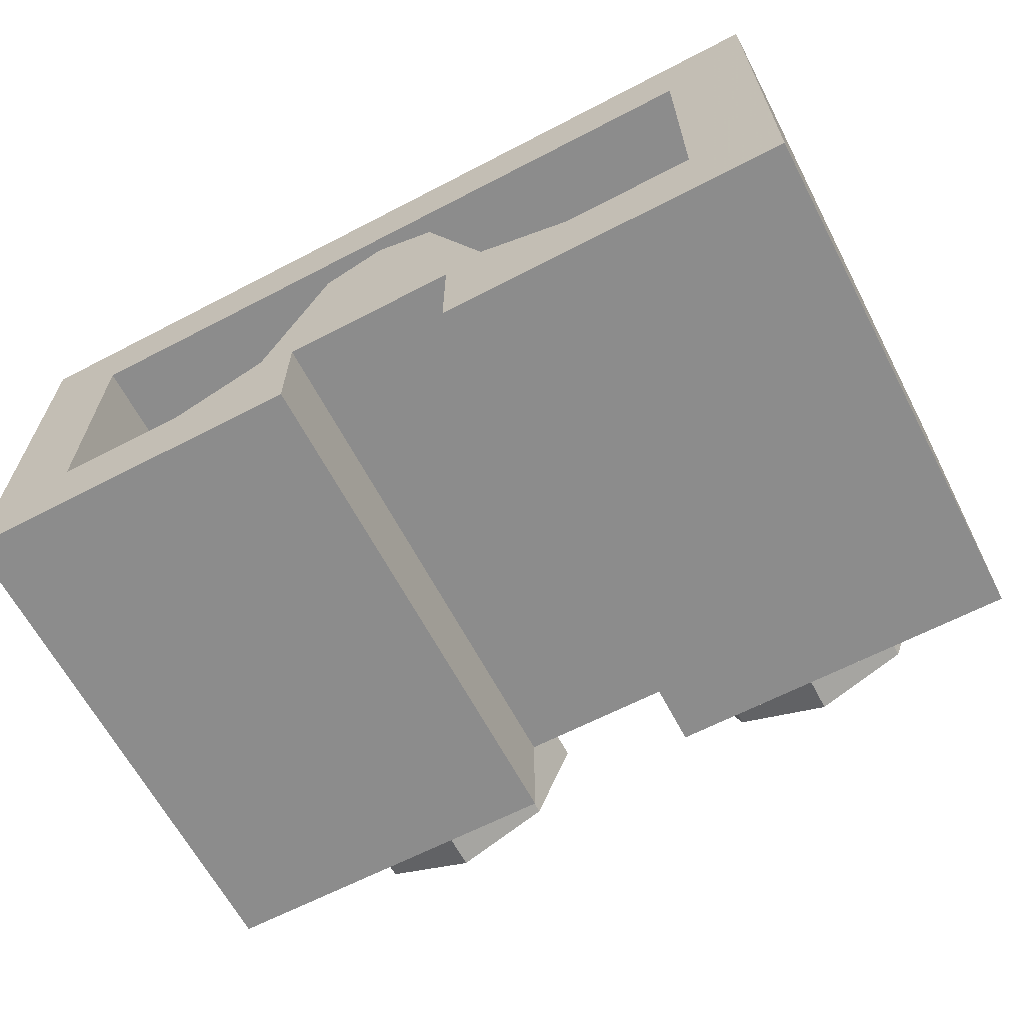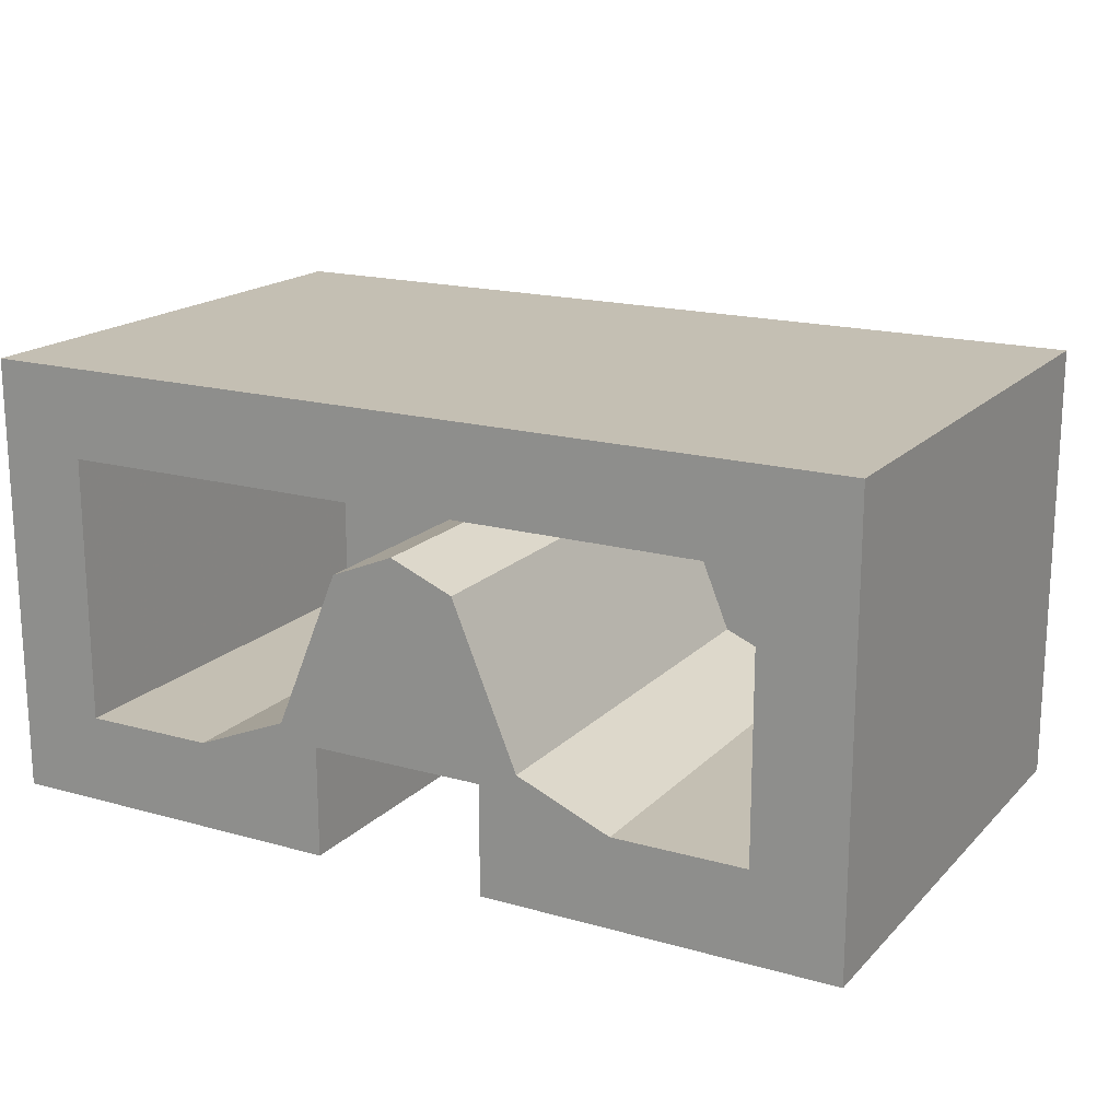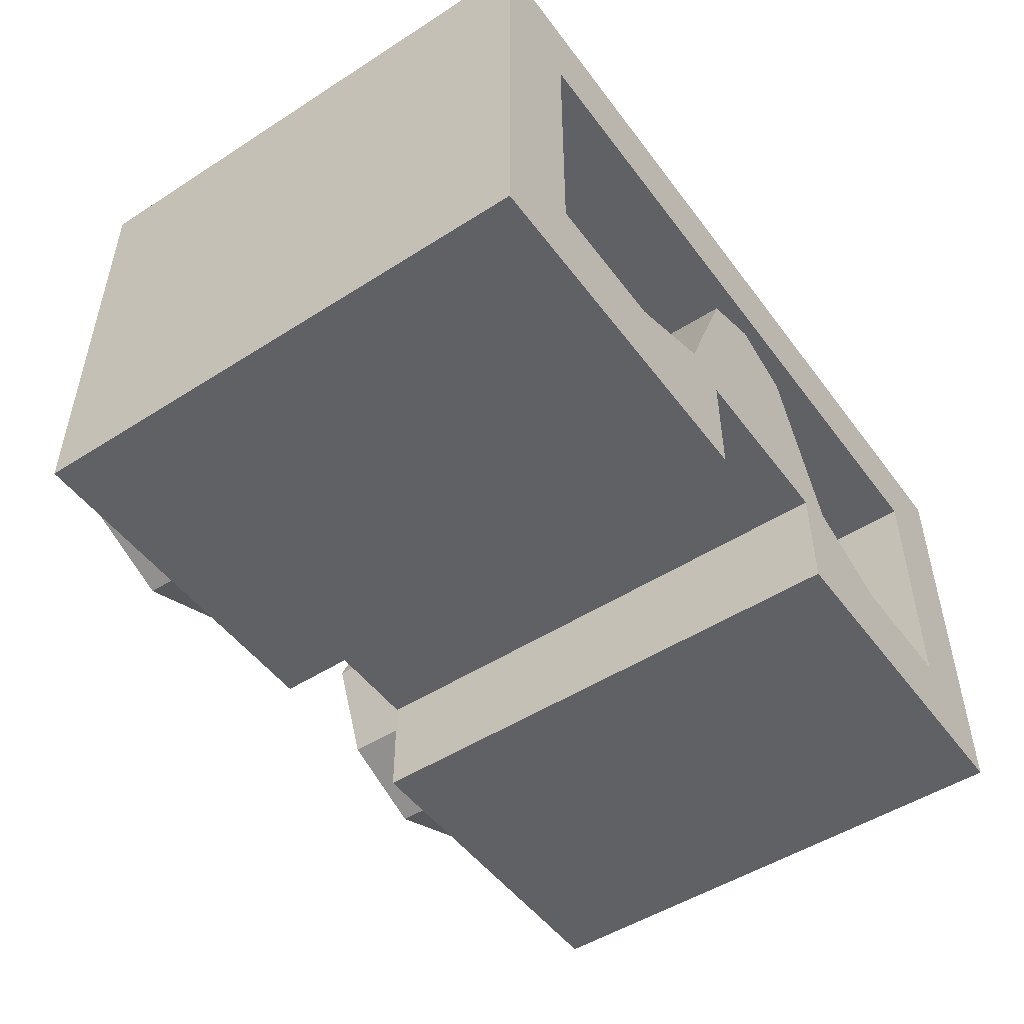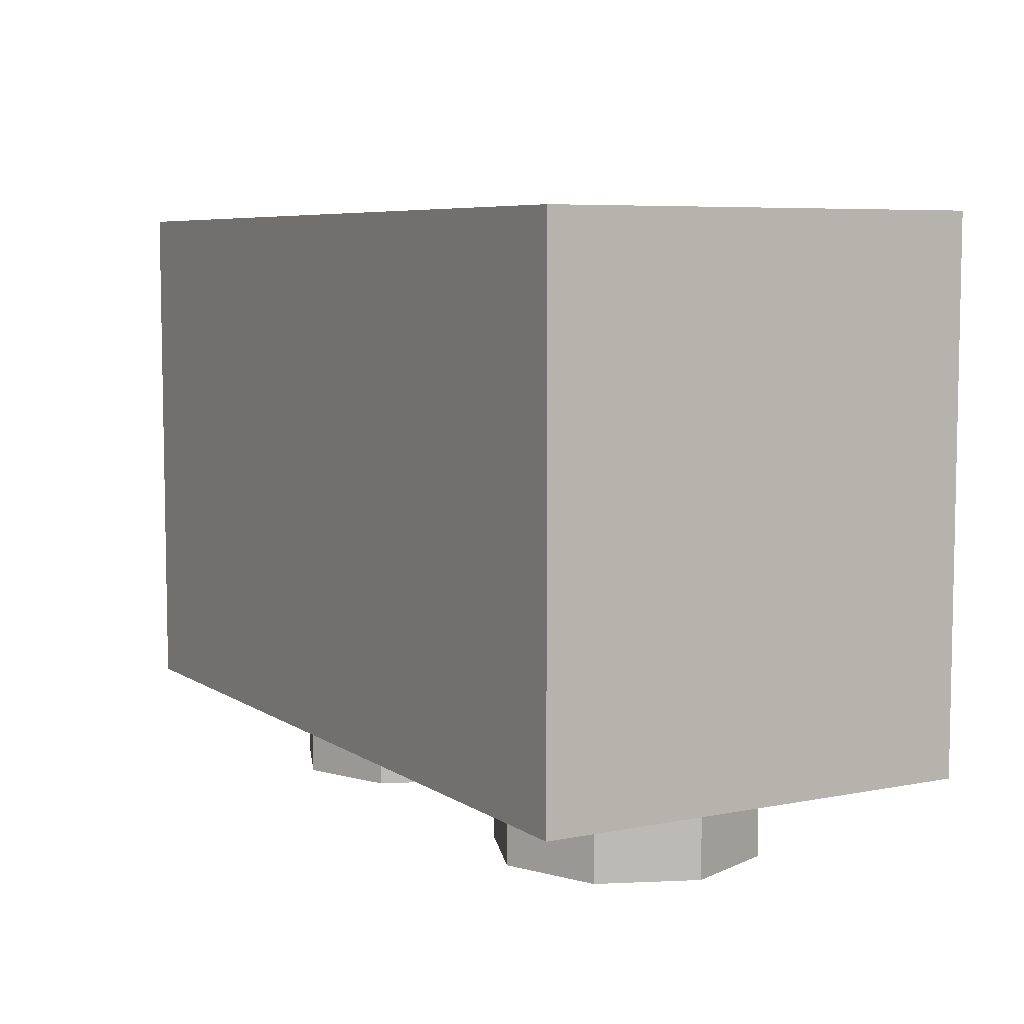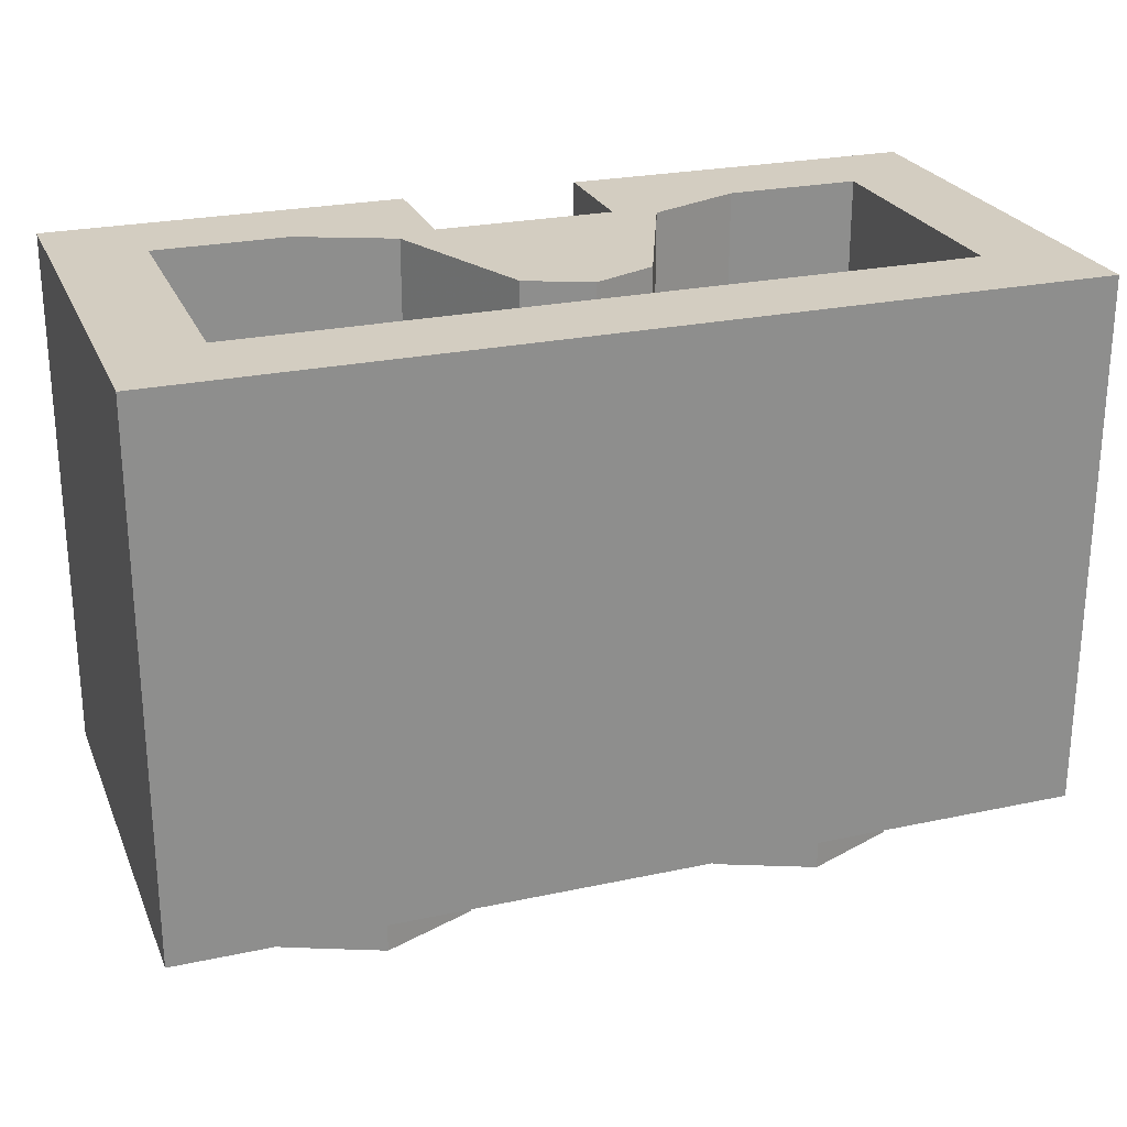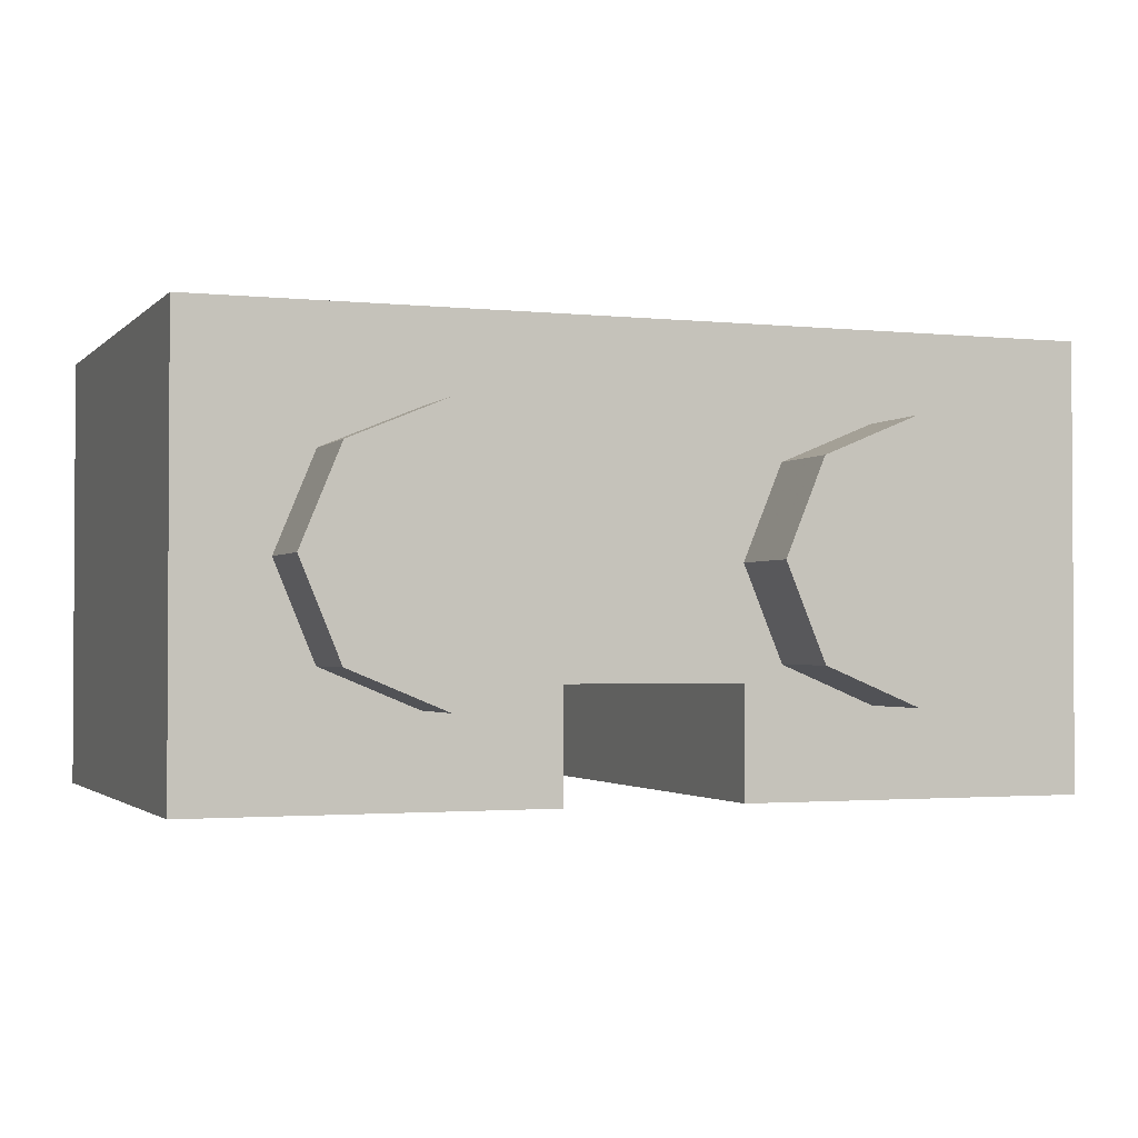
<metadata>
{"format":"obj","ext":"obj","renderer":"f3d","projection":"perspective","resolution":1024,"background":"white","views":[{"elev":-64.2,"azim":-152.3,"up":"+Z"},{"elev":17.7,"azim":-151.0,"up":"+Z"},{"elev":-49.9,"azim":125.2,"up":"+Z"},{"elev":6.7,"azim":60.1,"up":"+Y"},{"elev":24.8,"azim":-19.3,"up":"+Y"},{"elev":-1.9,"azim":-20.7,"up":"+Z"}]}
</metadata>
<code>
v 0.8 1.2 -0.3
v 0.8 1.2 0.3
v 0.8 0.2 0.3
v 0.8 0.2 -0.3
v 0.8 1.2 0.3
v -0.8 1.2 0.3
v -0.8 0.2 0.3
v 0.8 0.2 0.3
v -0.8 1.2 0.3
v -0.8 1.2 -0.3
v -0.8 0.2 -0.3
v -0.8 0.2 0.3
v -0.8 1.2 -0.3
v -0.5 1.2 -0.3
v -0.5 0.2 -0.3
v -0.8 0.2 -0.3
v -0.2879 0.2 -0.2121
v -0.5 0.2 -0.3
v -0.5 1.2 -0.3
v -0.2879 1.2 -0.2121
v -0.2 0.2 0
v -0.2879 0.2 -0.2121
v -0.2879 1.2 -0.2121
v -0.2 1.2 0
v 0.1414 0.2 0.1414
v 0.2 0.2 0
v 0.2 1.2 0
v 0.1414 1.2 0.1414
v 0 0.2 0.2
v 0.1414 0.2 0.1414
v 0.1414 1.2 0.1414
v 0 1.2 0.2
v -0.1414 0.2 0.1414
v 0 0.2 0.2
v 0 1.2 0.2
v -0.1414 1.2 0.1414
v -0.2 0.2 0
v -0.1414 0.2 0.1414
v -0.1414 1.2 0.1414
v -0.2 1.2 0
v 0.2879 0.2 -0.2121
v 0.2 0.2 0
v 0.2 1.2 0
v 0.2879 1.2 -0.2121
v 0.5 0.2 -0.3
v 0.2879 0.2 -0.2121
v 0.2879 1.2 -0.2121
v 0.5 1.2 -0.3
v 0.5 1.2 -0.3
v 0.8 1.2 -0.3
v 0.8 0.2 -0.3
v 0.5 0.2 -0.3
v -0.8 0.2 -0.3
v -0.5 0.2 -0.3
v -0.5 0.2 0.3
v -0.8 0.2 0.3
v -0.5 0.2 0
v -0.5 0.2 -0.3
v -0.2879 0.2 -0.2121
v -0.5 0.2 0
v -0.2879 0.2 -0.2121
v -0.2 0.2 0
v -0.5 0.2 0
v -0.2 0.2 0
v -0.2 0.2 0.3
v -0.5 0.2 0.3
v -0.2 0.2 0.2
v -0.1414 0.2 0.1414
v 0 0.2 0.2
v -0.2 0.2 0.2
v -0.2 0.2 0
v -0.1414 0.2 0.1414
v -0.2 0.2 0.2
v 0.2 0.2 0.2
v 0.2 0.2 0.3
v -0.2 0.2 0.3
v 0.2 0.2 0.2
v 0.1414 0.2 0.1414
v 0.2 0.2 0
v 0.2 0.2 0.2
v 0 0.2 0.2
v 0.1414 0.2 0.1414
v 0.2 0.2 0
v 0.5 0.2 0
v 0.5 0.2 0.3
v 0.2 0.2 0.3
v 0.5 0.2 0
v 0.2 0.2 0
v 0.2879 0.2 -0.2121
v 0.5 0.2 0
v 0.2879 0.2 -0.2121
v 0.5 0.2 -0.3
v 0.5 0.2 -0.3
v 0.8 0.2 -0.3
v 0.8 0.2 0.3
v 0.5 0.2 0.3
v 1 1.2 0.5
v 0.8 1.2 0.3
v 0.8 1.2 -0.3
v 1 1.2 -0.5
v -1 1.2 0.5
v -0.8 1.2 0.3
v 0.8 1.2 0.3
v 1 1.2 0.5
v -1 1.2 -0.5
v -0.8 1.2 -0.3
v -0.8 1.2 0.3
v -1 1.2 0.5
v -1 1.2 -0.5
v -0.2 1.2 -0.5
v -0.2 1.2 -0.3
v -0.8 1.2 -0.3
v -0.2 1.2 -0.3
v -0.2879 1.2 -0.2121
v -0.5 1.2 -0.3
v -0.2 1.2 -0.3
v -0.2 1.2 0
v -0.2879 1.2 -0.2121
v -0.2 1.2 -0.25
v 0.2 1.2 -0.25
v 0.2 1.2 0
v -0.2 1.2 0
v 0 1.2 0
v 0.2 1.2 0
v 0.1414 1.2 0.1414
v 0 1.2 0
v 0.1414 1.2 0.1414
v 0 1.2 0.2
v 0 1.2 0
v 0 1.2 0.2
v -0.1414 1.2 0.1414
v 0 1.2 0
v -0.1414 1.2 0.1414
v -0.2 1.2 0
v 0.2 1.2 -0.3
v 0.2879 1.2 -0.2121
v 0.2 1.2 0
v 0.2 1.2 -0.3
v 0.5 1.2 -0.3
v 0.2879 1.2 -0.2121
v 0.8 1.2 -0.3
v 0.2 1.2 -0.3
v 0.2 1.2 -0.5
v 1 1.2 -0.5
v 1 0 -0.5
v 1 0 0.5
v 1 1.2 0.5
v 1 1.2 -0.5
v 1 0 0.5
v -1 0 0.5
v -1 1.2 0.5
v 1 1.2 0.5
v -1 0 0.5
v -1 0 -0.5
v -1 1.2 -0.5
v -1 1.2 0.5
v -1 0 -0.5
v -0.2 0 -0.5
v -0.2 1.2 -0.5
v -1 1.2 -0.5
v -0.2 0 -0.5
v -0.2 0 -0.25
v -0.2 1.2 -0.25
v -0.2 1.2 -0.5
v -0.2 0 -0.25
v 0.2 0 -0.25
v 0.2 1.2 -0.25
v -0.2 1.2 -0.25
v 0.2 0 -0.25
v 0.2 0 -0.5
v 0.2 1.2 -0.5
v 0.2 1.2 -0.25
v 0.2 0 -0.5
v 1 0 -0.5
v 1 1.2 -0.5
v 0.2 1.2 -0.5
v 0.2 0 -0.5
v 0.2 0 0.5
v 1 0 0.5
v 1 0 -0.5
v -0.2 0 -0.25
v -0.2 0 0.5
v 0.2 0 0.5
v 0.2 0 -0.25
v -1 0 -0.5
v -1 0 0.5
v -0.2 0 0.5
v -0.2 0 -0.5
v 0.7121 0 0.2121
v 0.8 0 0
v 0.8 -0.2 0
v 0.7121 -0.2 0.2121
v 0.5 0 0.3
v 0.7121 0 0.2121
v 0.7121 -0.2 0.2121
v 0.5 -0.2 0.3
v 0.2879 0 0.2121
v 0.5 0 0.3
v 0.5 -0.2 0.3
v 0.2879 -0.2 0.2121
v 0.2 0 0
v 0.2879 0 0.2121
v 0.2879 -0.2 0.2121
v 0.2 -0.2 0
v 0.2879 0 -0.2121
v 0.2 0 0
v 0.2 -0.2 0
v 0.2879 -0.2 -0.2121
v 0.5 0 -0.3
v 0.2879 0 -0.2121
v 0.2879 -0.2 -0.2121
v 0.5 -0.2 -0.3
v 0.7121 0 -0.2121
v 0.5 0 -0.3
v 0.5 -0.2 -0.3
v 0.7121 -0.2 -0.2121
v 0.8 0 0
v 0.7121 0 -0.2121
v 0.7121 -0.2 -0.2121
v 0.8 -0.2 0
v 0.5 -0.2 0
v 0.8 -0.2 0
v 0.7121 -0.2 0.2121
v 0.5 -0.2 0
v 0.7121 -0.2 0.2121
v 0.5 -0.2 0.3
v 0.5 -0.2 0
v 0.5 -0.2 0.3
v 0.2879 -0.2 0.2121
v 0.5 -0.2 0
v 0.2879 -0.2 0.2121
v 0.2 -0.2 0
v 0.5 -0.2 0
v 0.2 -0.2 0
v 0.2879 -0.2 -0.2121
v 0.5 -0.2 0
v 0.2879 -0.2 -0.2121
v 0.5 -0.2 -0.3
v 0.5 -0.2 0
v 0.5 -0.2 -0.3
v 0.7121 -0.2 -0.2121
v 0.5 -0.2 0
v 0.7121 -0.2 -0.2121
v 0.8 -0.2 0
v -0.2879 0 0.2121
v -0.2 0 0
v -0.2 -0.2 0
v -0.2879 -0.2 0.2121
v -0.5 0 0.3
v -0.2879 0 0.2121
v -0.2879 -0.2 0.2121
v -0.5 -0.2 0.3
v -0.7121 0 0.2121
v -0.5 0 0.3
v -0.5 -0.2 0.3
v -0.7121 -0.2 0.2121
v -0.8 0 0
v -0.7121 0 0.2121
v -0.7121 -0.2 0.2121
v -0.8 -0.2 0
v -0.7121 0 -0.2121
v -0.8 0 0
v -0.8 -0.2 0
v -0.7121 -0.2 -0.2121
v -0.5 0 -0.3
v -0.7121 0 -0.2121
v -0.7121 -0.2 -0.2121
v -0.5 -0.2 -0.3
v -0.2879 0 -0.2121
v -0.5 0 -0.3
v -0.5 -0.2 -0.3
v -0.2879 -0.2 -0.2121
v -0.2 0 0
v -0.2879 0 -0.2121
v -0.2879 -0.2 -0.2121
v -0.2 -0.2 0
v -0.5 -0.2 0
v -0.2 -0.2 0
v -0.2879 -0.2 0.2121
v -0.5 -0.2 0
v -0.2879 -0.2 0.2121
v -0.5 -0.2 0.3
v -0.5 -0.2 0
v -0.5 -0.2 0.3
v -0.7121 -0.2 0.2121
v -0.5 -0.2 0
v -0.7121 -0.2 0.2121
v -0.8 -0.2 0
v -0.5 -0.2 0
v -0.8 -0.2 0
v -0.7121 -0.2 -0.2121
v -0.5 -0.2 0
v -0.7121 -0.2 -0.2121
v -0.5 -0.2 -0.3
v -0.5 -0.2 0
v -0.5 -0.2 -0.3
v -0.2879 -0.2 -0.2121
v -0.5 -0.2 0
v -0.2879 -0.2 -0.2121
v -0.2 -0.2 0
g mesh3214856
f 1 3 2
f 3 1 4
f 5 7 6
f 7 5 8
f 9 11 10
f 11 9 12
f 13 15 14
f 15 13 16
g mesh3214863
f 17 19 18
f 19 17 20
f 21 23 22
f 23 21 24
g mesh3214865
f 25 26 27
f 27 28 25
f 29 30 31
f 31 32 29
f 33 34 35
f 35 36 33
f 37 38 39
f 39 40 37
g mesh3214867
f 41 43 42
f 43 41 44
f 45 47 46
f 47 45 48
f 49 51 50
f 51 49 52
f 53 55 54
f 55 53 56
g mesh3214869
f 57 59 58
f 60 62 61
f 63 65 64
f 65 63 66
g mesh3214871
f 67 69 68
f 70 72 71
f 73 75 74
f 75 73 76
g mesh3214873
f 77 79 78
f 80 82 81
f 83 85 84
f 85 83 86
g mesh3214875
f 87 89 88
f 90 92 91
f 93 95 94
f 95 93 96
f 97 99 98
f 99 97 100
f 101 103 102
f 103 101 104
f 105 107 106
f 107 105 108
f 109 111 110
f 111 109 112
g mesh3214877
f 113 115 114
f 116 118 117
f 119 121 120
f 121 119 122
g mesh3214879
f 123 125 124
f 126 128 127
f 129 131 130
f 132 134 133
g mesh3214881
f 135 137 136
f 138 140 139
f 141 143 142
f 143 141 144
f 145 147 146
f 147 145 148
f 149 151 150
f 151 149 152
f 153 155 154
f 155 153 156
f 157 159 158
f 159 157 160
f 161 163 162
f 163 161 164
f 165 167 166
f 167 165 168
f 169 171 170
f 171 169 172
f 173 175 174
f 175 173 176
f 177 179 178
f 179 177 180
f 181 183 182
f 183 181 184
f 185 187 186
f 187 185 188
g mesh3214886
f 189 191 190
f 191 189 192
f 193 195 194
f 195 193 196
f 197 199 198
f 199 197 200
f 201 203 202
f 203 201 204
f 205 207 206
f 207 205 208
f 209 211 210
f 211 209 212
f 213 215 214
f 215 213 216
f 217 219 218
f 219 217 220
g mesh3214888
f 221 222 223
f 224 225 226
f 227 228 229
f 230 231 232
f 233 234 235
f 236 237 238
f 239 240 241
f 242 243 244
g mesh3214894
f 245 247 246
f 247 245 248
f 249 251 250
f 251 249 252
f 253 255 254
f 255 253 256
f 257 259 258
f 259 257 260
f 261 263 262
f 263 261 264
f 265 267 266
f 267 265 268
f 269 271 270
f 271 269 272
f 273 275 274
f 275 273 276
g mesh3214896
f 277 278 279
f 280 281 282
f 283 284 285
f 286 287 288
f 289 290 291
f 292 293 294
f 295 296 297
f 298 299 300

</code>
